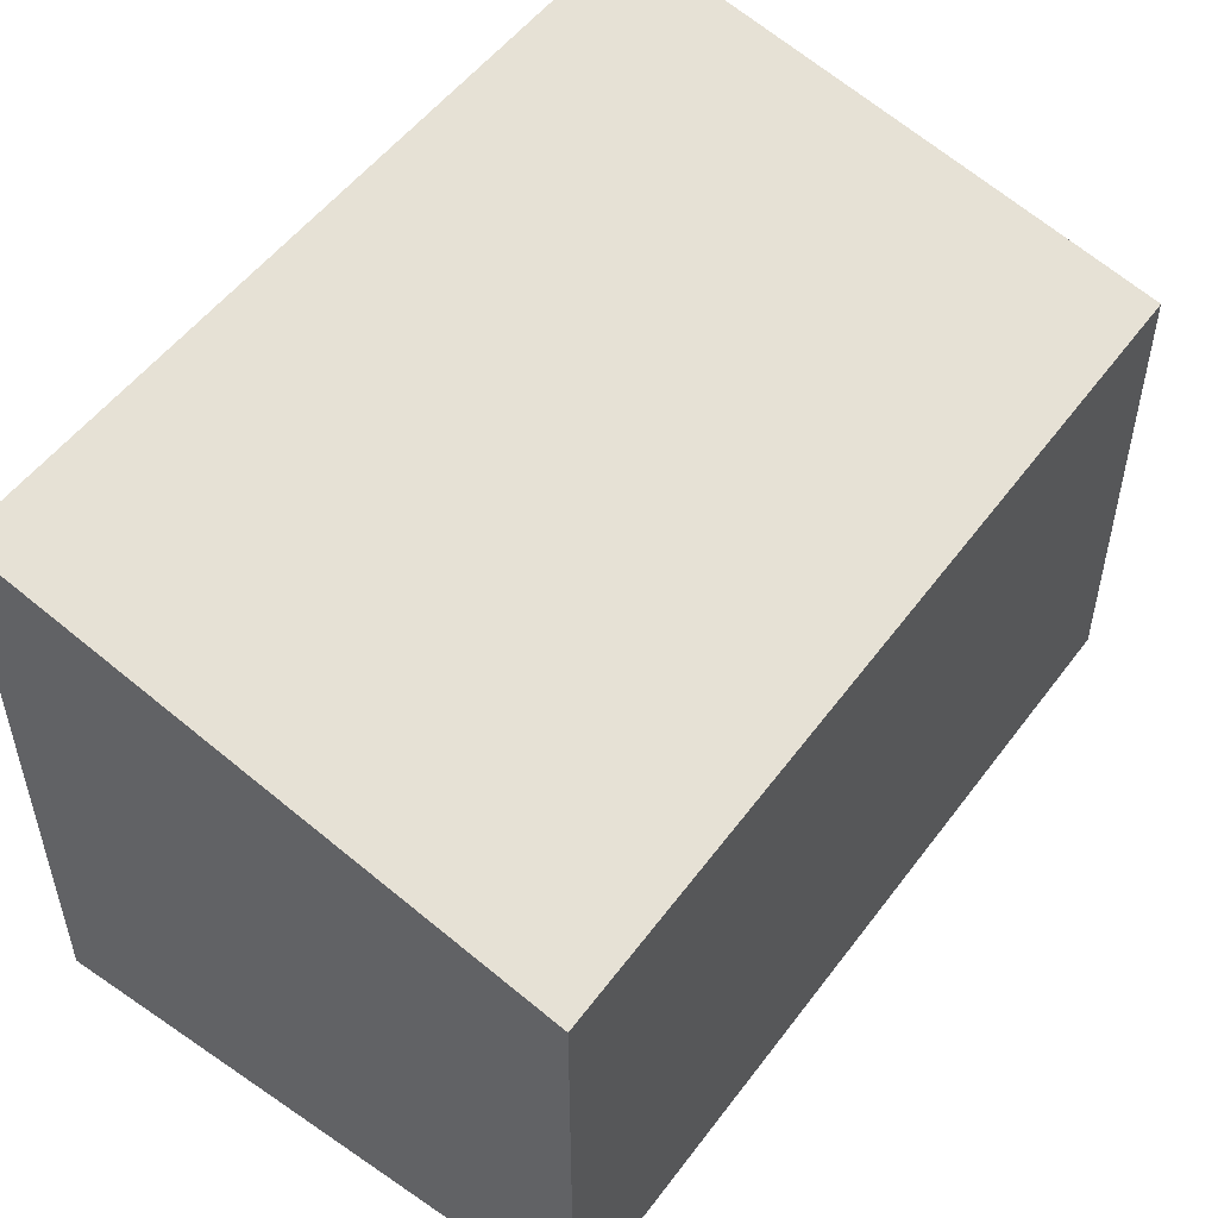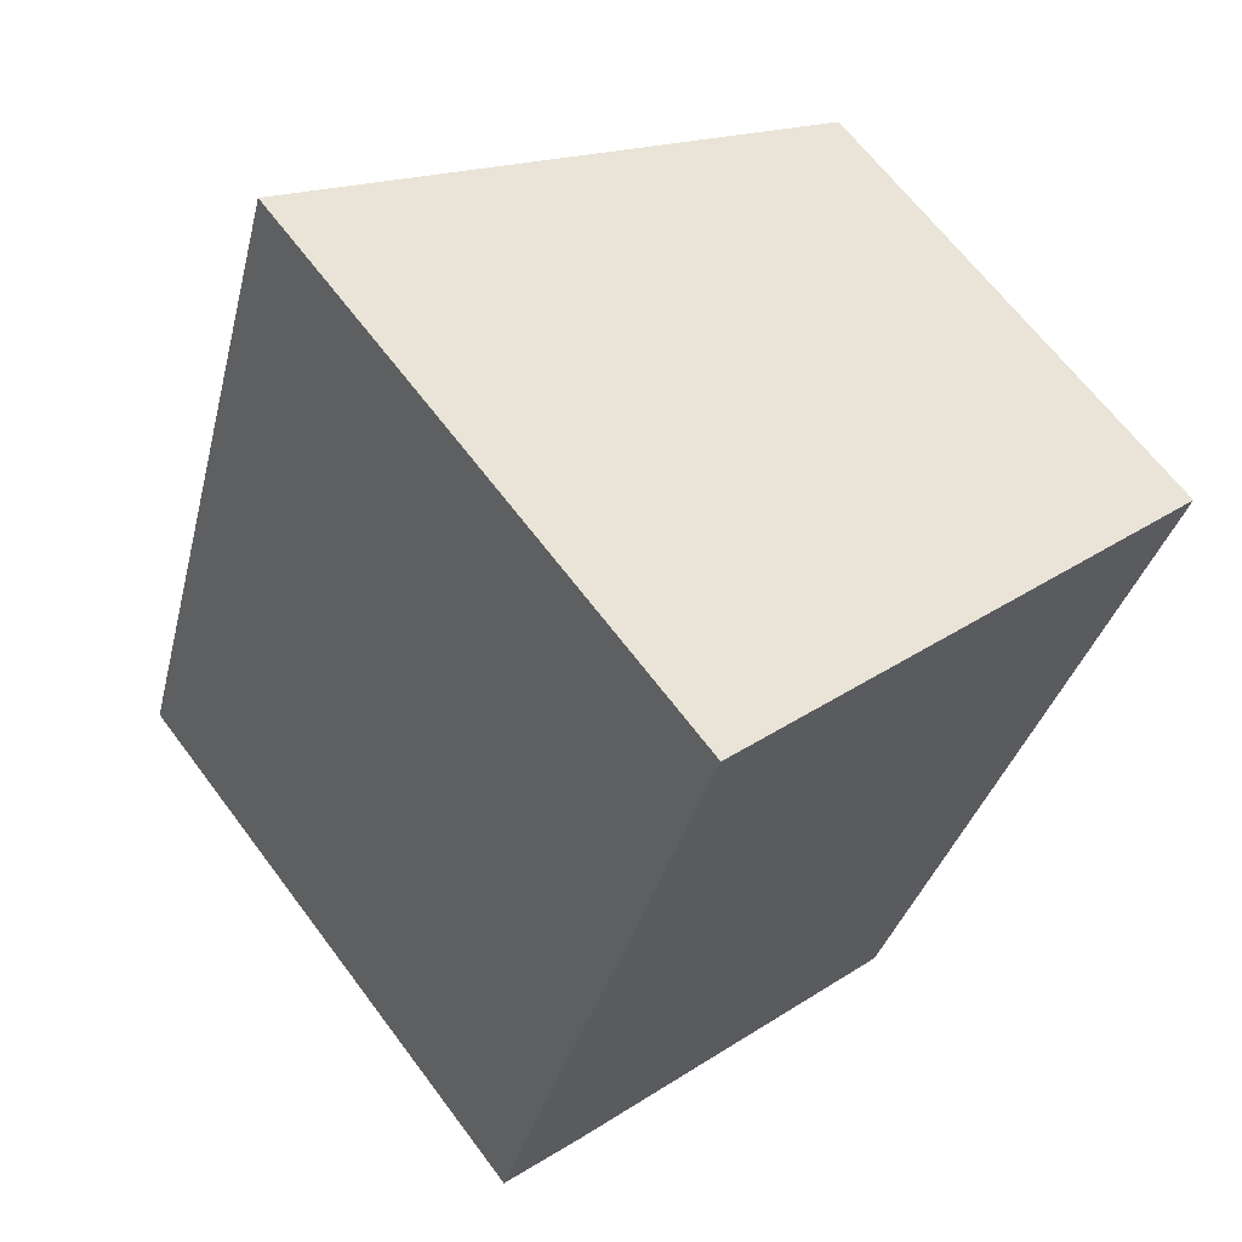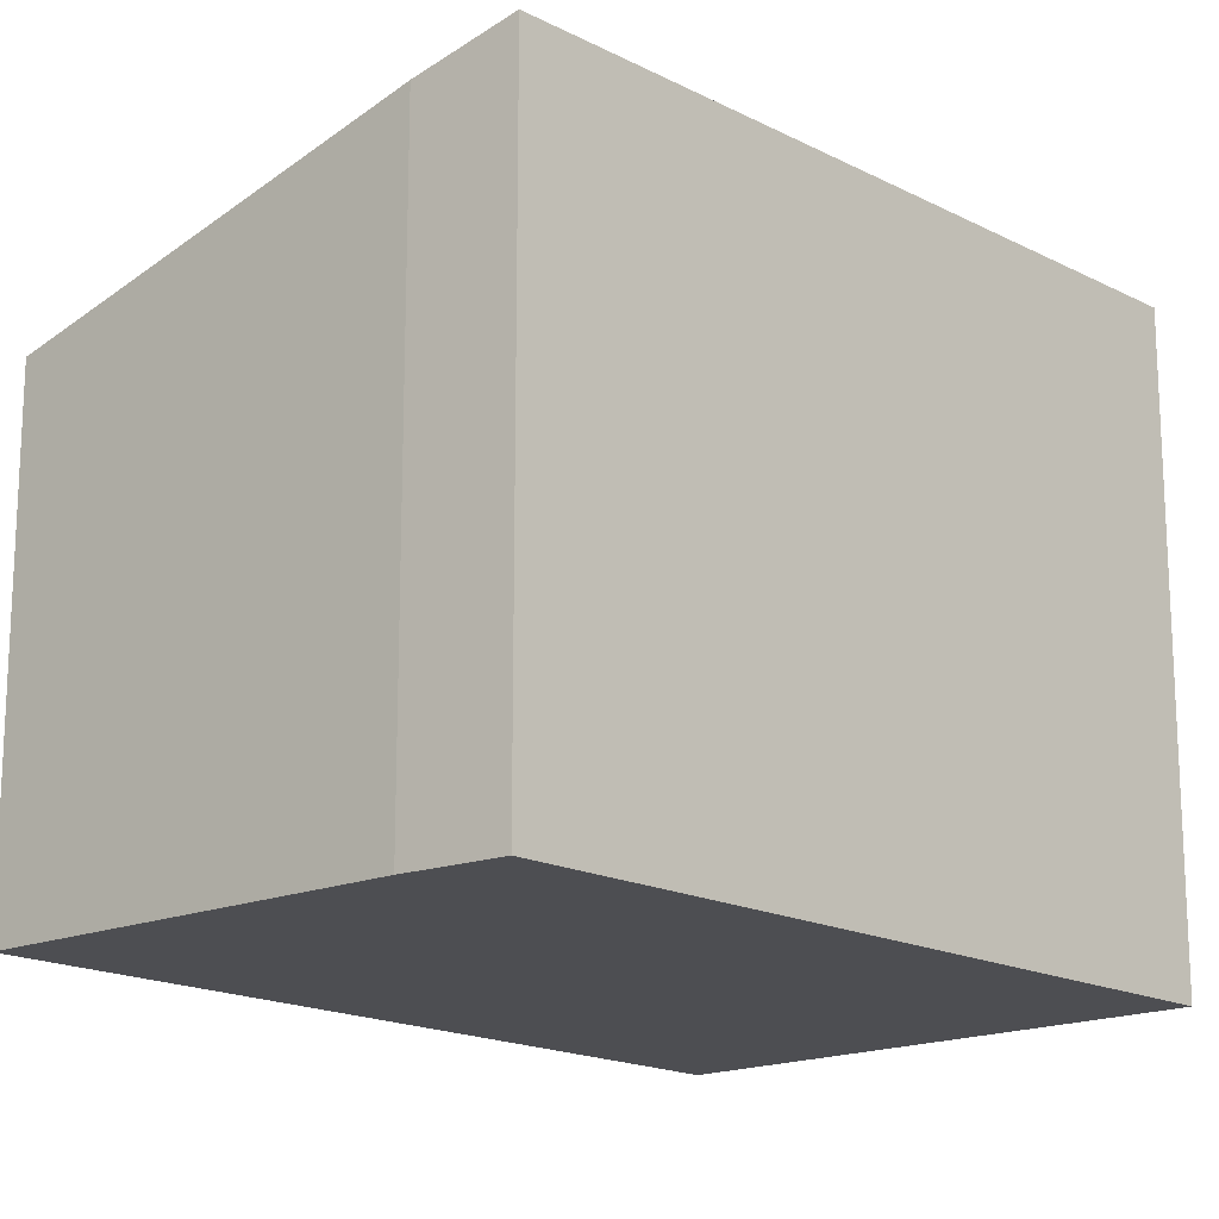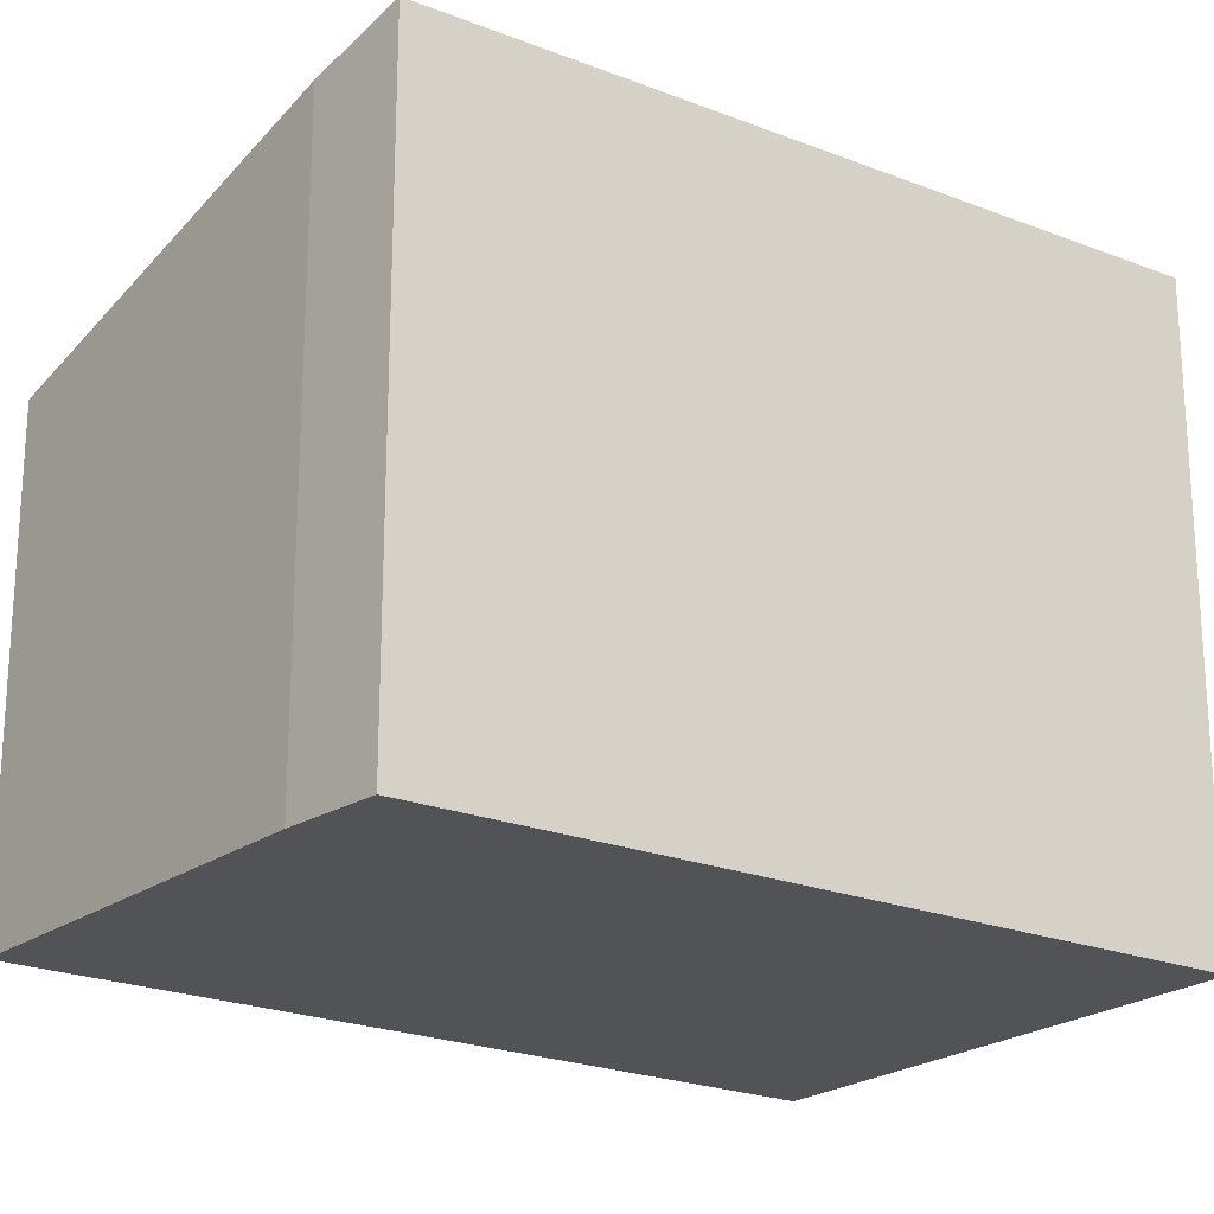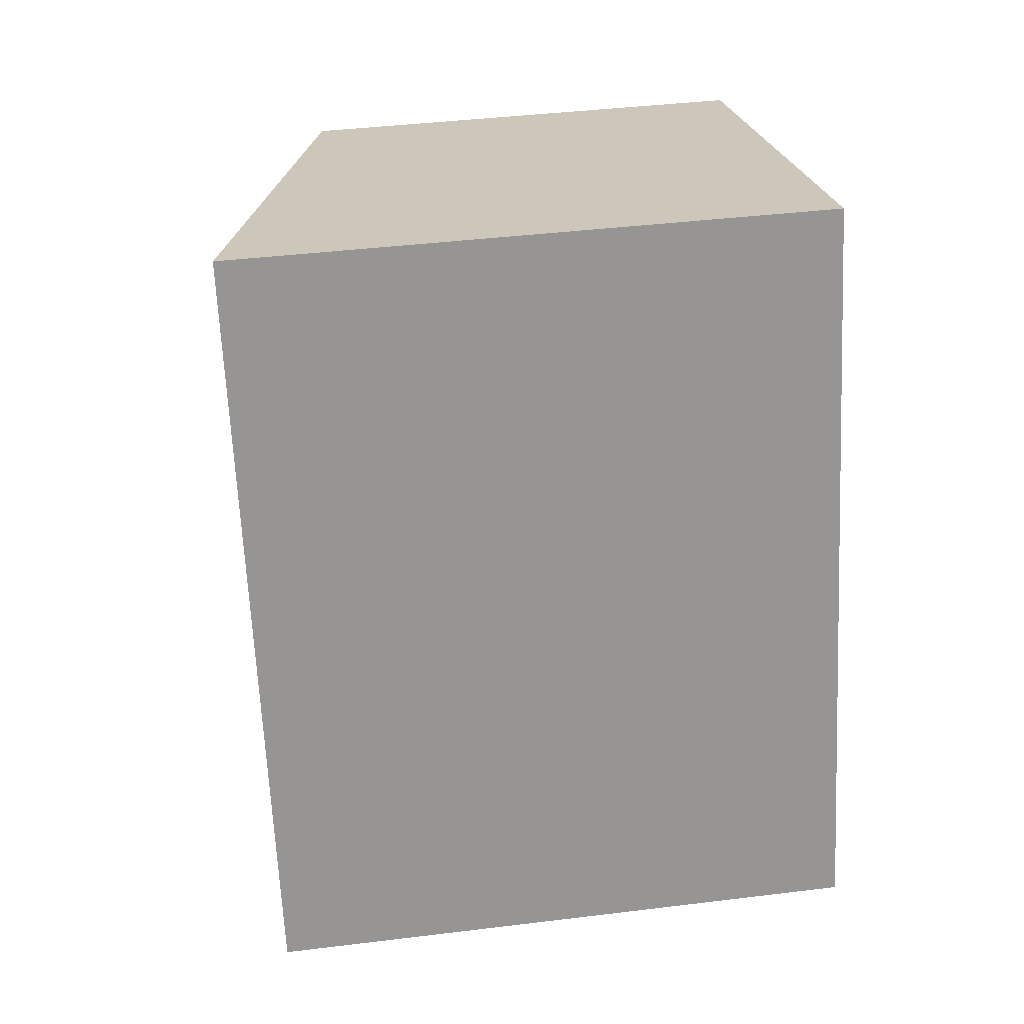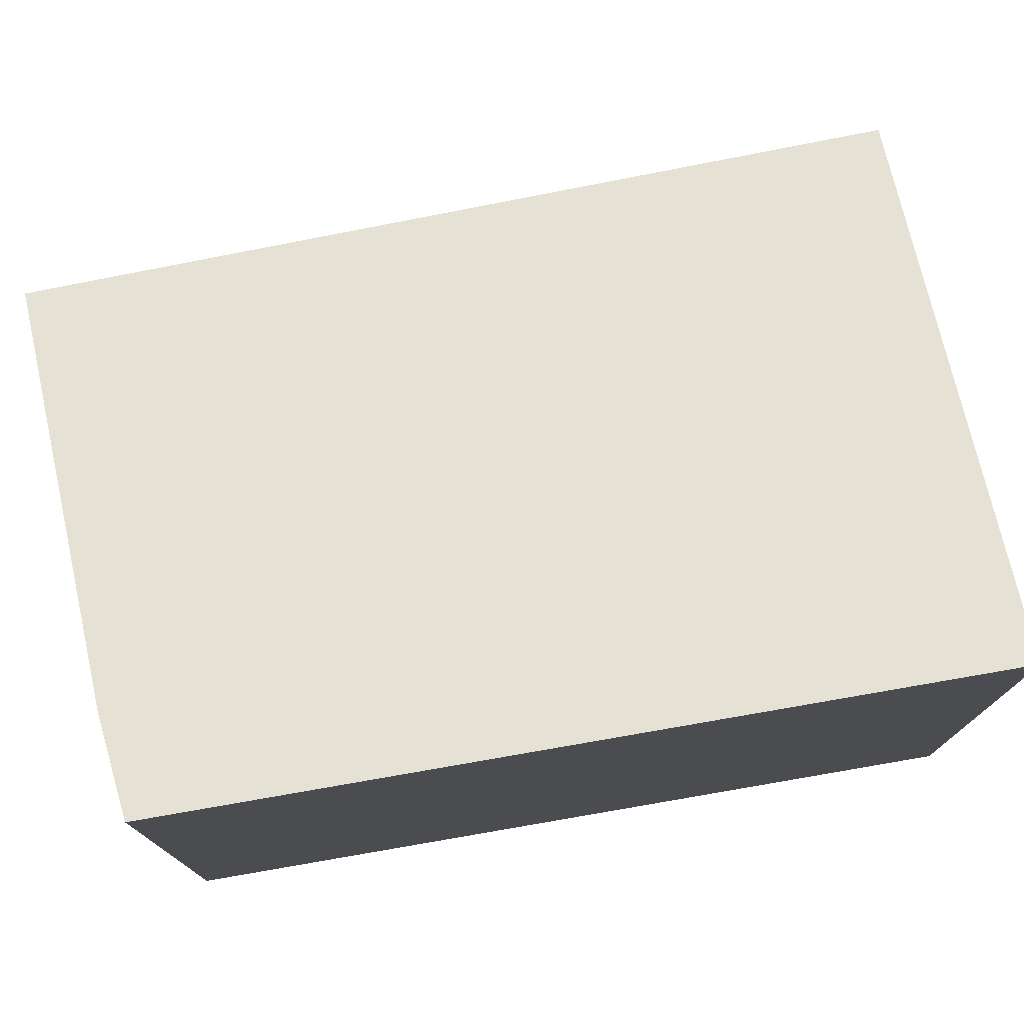
<metadata>
{"format":"obj","ext":"obj","renderer":"f3d","projection":"perspective","resolution":1024,"background":"white","views":[{"elev":55.0,"azim":54.8,"up":"+Y"},{"elev":65.3,"azim":-36.8,"up":"+Z"},{"elev":-17.1,"azim":-118.7,"up":"+Y"},{"elev":-21.9,"azim":-107.6,"up":"+Y"},{"elev":40.4,"azim":-98.6,"up":"+Z"},{"elev":77.6,"azim":-82.4,"up":"+Y"}]}
</metadata>
<code>
v  1.552 4.106 4.956
v  0.6 3.899 -0.279
v  0 4.069 2.492e-16
v  3.195 3.182 -1.279
v  4.948 3.182 3.813
v  0.6 1.708e-17 -0.279
v  3.195 7.832e-17 -1.279
v  0 0 0
v  1.552 -3.035e-16 4.956
v  4.948 -2.335e-16 3.813
g defaultobject
f 1 2 3
f 2 1 4
f 4 1 5
f 4 6 2
f 6 4 7
f 8 2 6
f 8 3 2
f 3 9 1
f 9 3 8
f 9 5 1
f 5 9 10
f 10 4 5
f 4 10 7
f 6 9 8
f 9 6 7
f 9 7 10

</code>
